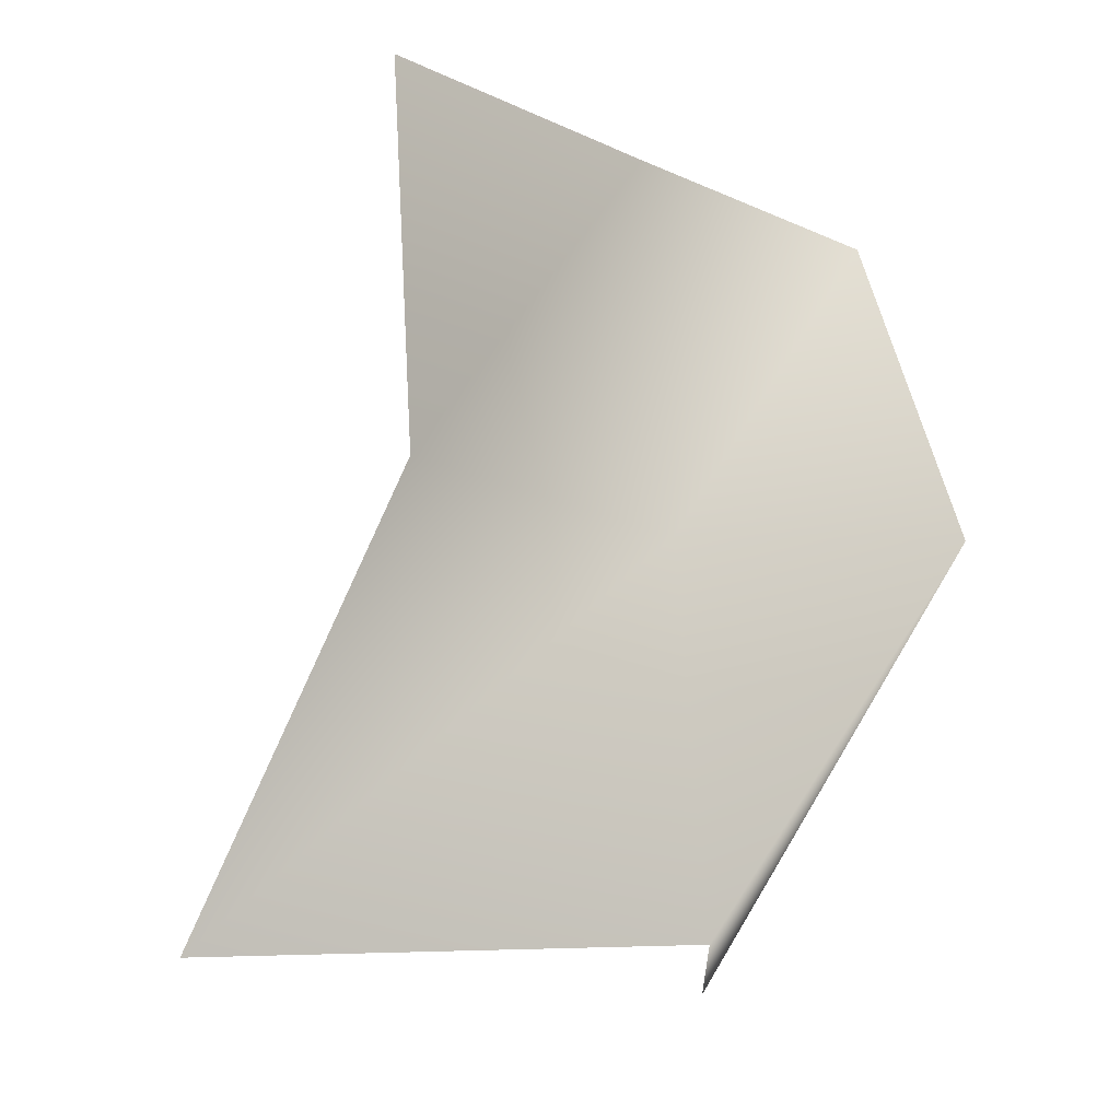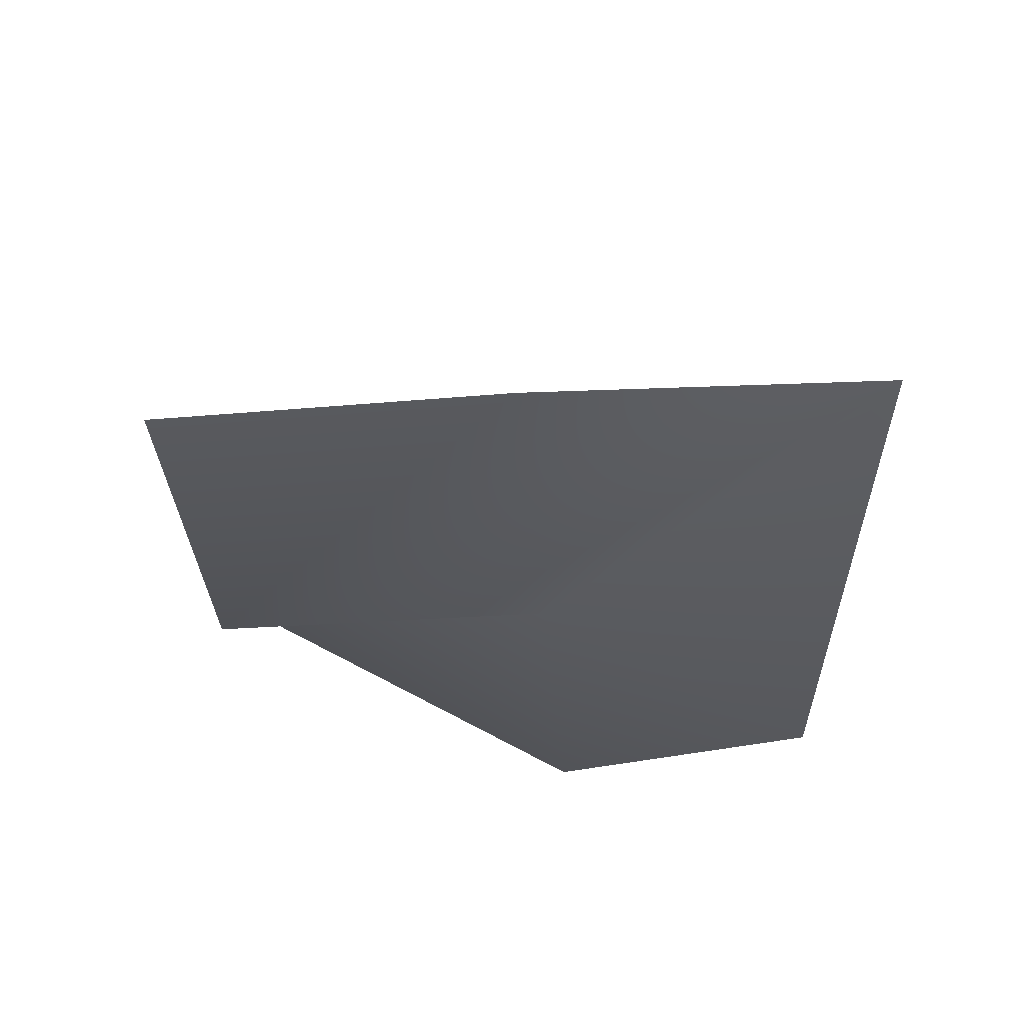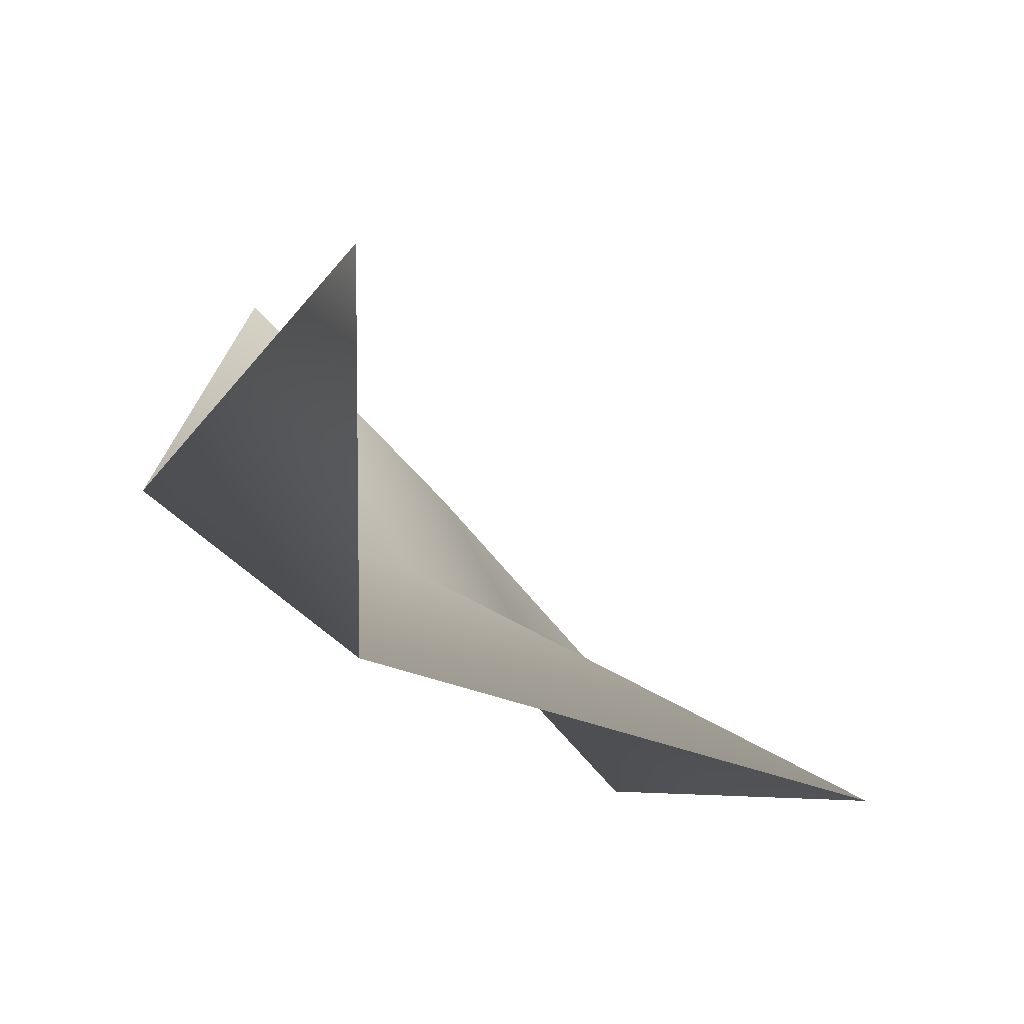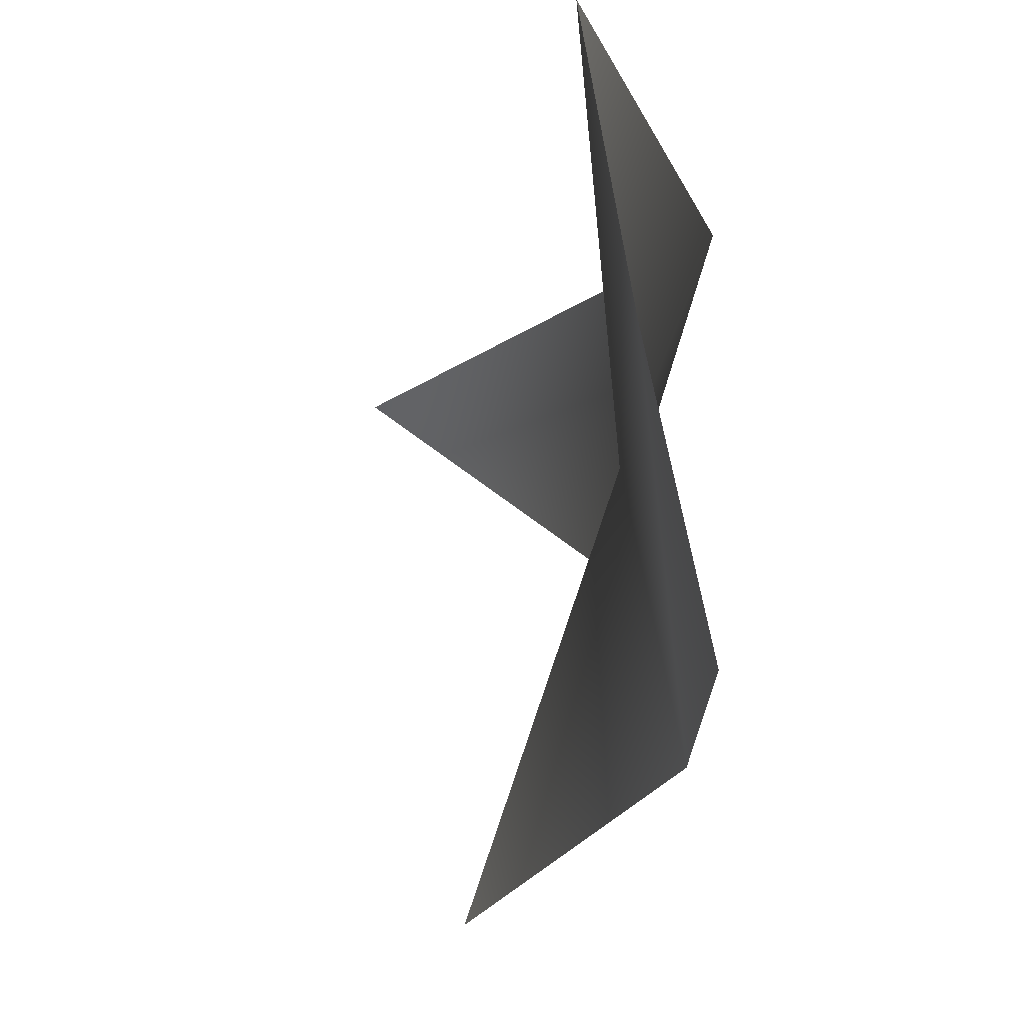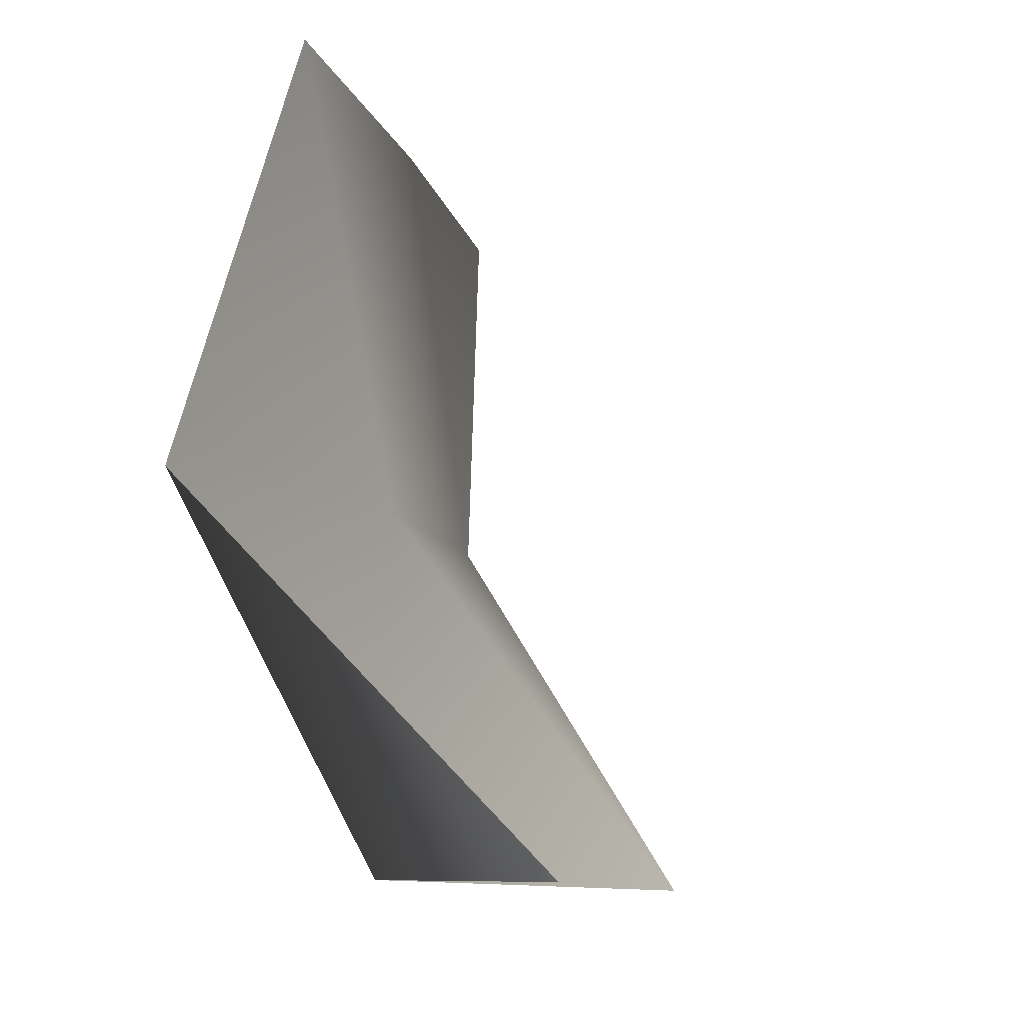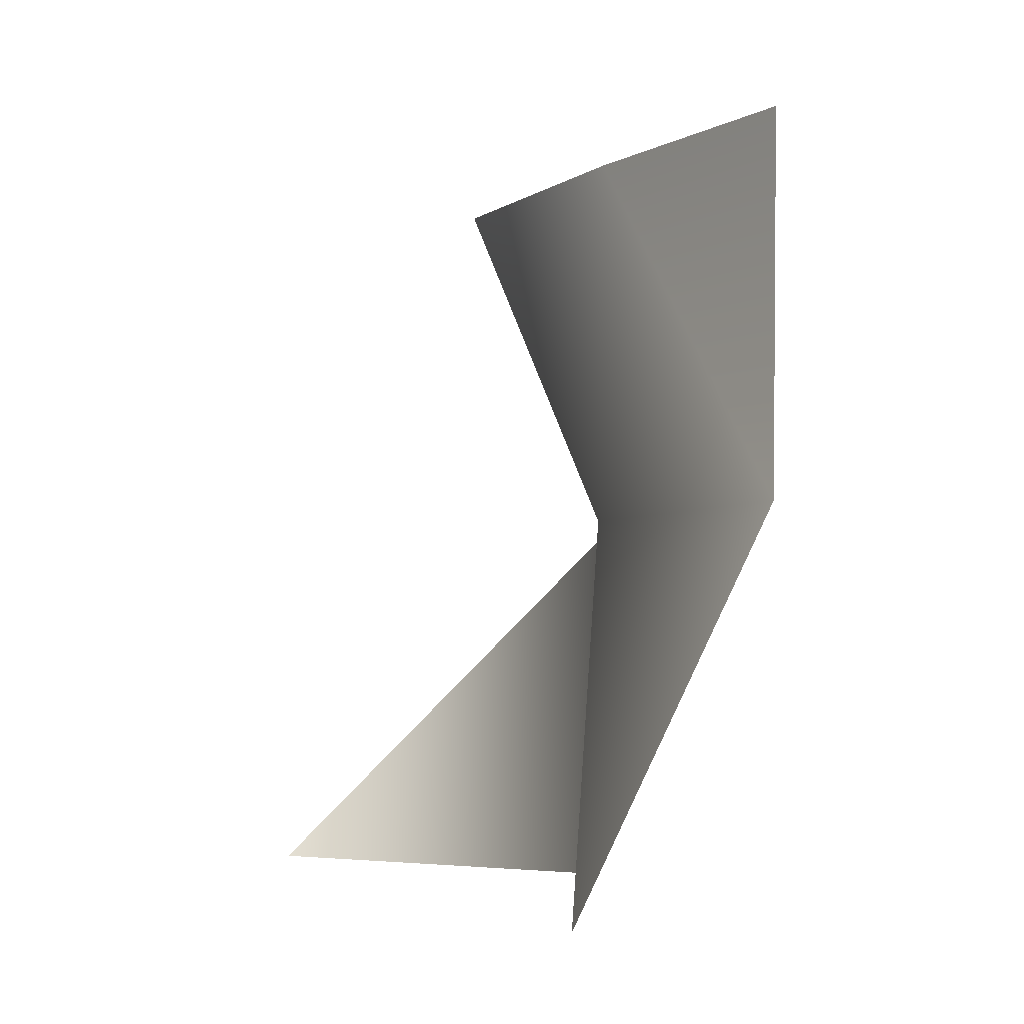
<metadata>
{"format":"obj","ext":"obj","renderer":"f3d","projection":"perspective","resolution":1024,"background":"white","views":[{"elev":-19.8,"azim":61.2,"up":"+Z"},{"elev":59.1,"azim":104.7,"up":"+Z"},{"elev":-77.1,"azim":-121.4,"up":"+Z"},{"elev":67.1,"azim":5.8,"up":"+Z"},{"elev":-6.8,"azim":-150.8,"up":"+Z"},{"elev":-7.1,"azim":-11.6,"up":"+Z"}]}
</metadata>
<code>
v 1 7 0
v -25 -77 -83
v 20 -57 -3
v -25 -77 -83
v 1 7 0
v 1 13 -77
v 17 64 4
v 1 13 -77
v 1 7 0
v 1 13 -77
v 17 64 4
v -62 51 -74
v 1 1 79
v 20 -57 -3
v 20 -62 74
v 20 -57 -3
v 1 1 79
v 1 7 0
v -16 66 83
v 1 7 0
v 1 1 79
v 1 7 0
v -16 66 83
v 17 64 4
v 1 7 0
v 20 -57 -3
v -25 -77 -83
v -25 -77 -83
v 1 13 -77
v 1 7 0
v 17 64 4
v 1 7 0
v 1 13 -77
v 1 13 -77
v -62 51 -74
v 17 64 4
v 1 1 79
v 20 -62 74
v 20 -57 -3
v 20 -57 -3
v 1 7 0
v 1 1 79
v -16 66 83
v 1 1 79
v 1 7 0
v 1 7 0
v 17 64 4
v -16 66 83
f 1 2 3
f 4 5 6
f 7 8 9
f 10 11 12
f 13 14 15
f 16 17 18
f 19 20 21
f 22 23 24
f 25 26 27
f 28 29 30
f 31 32 33
f 34 35 36
f 37 38 39
f 40 41 42
f 43 44 45
f 46 47 48

</code>
